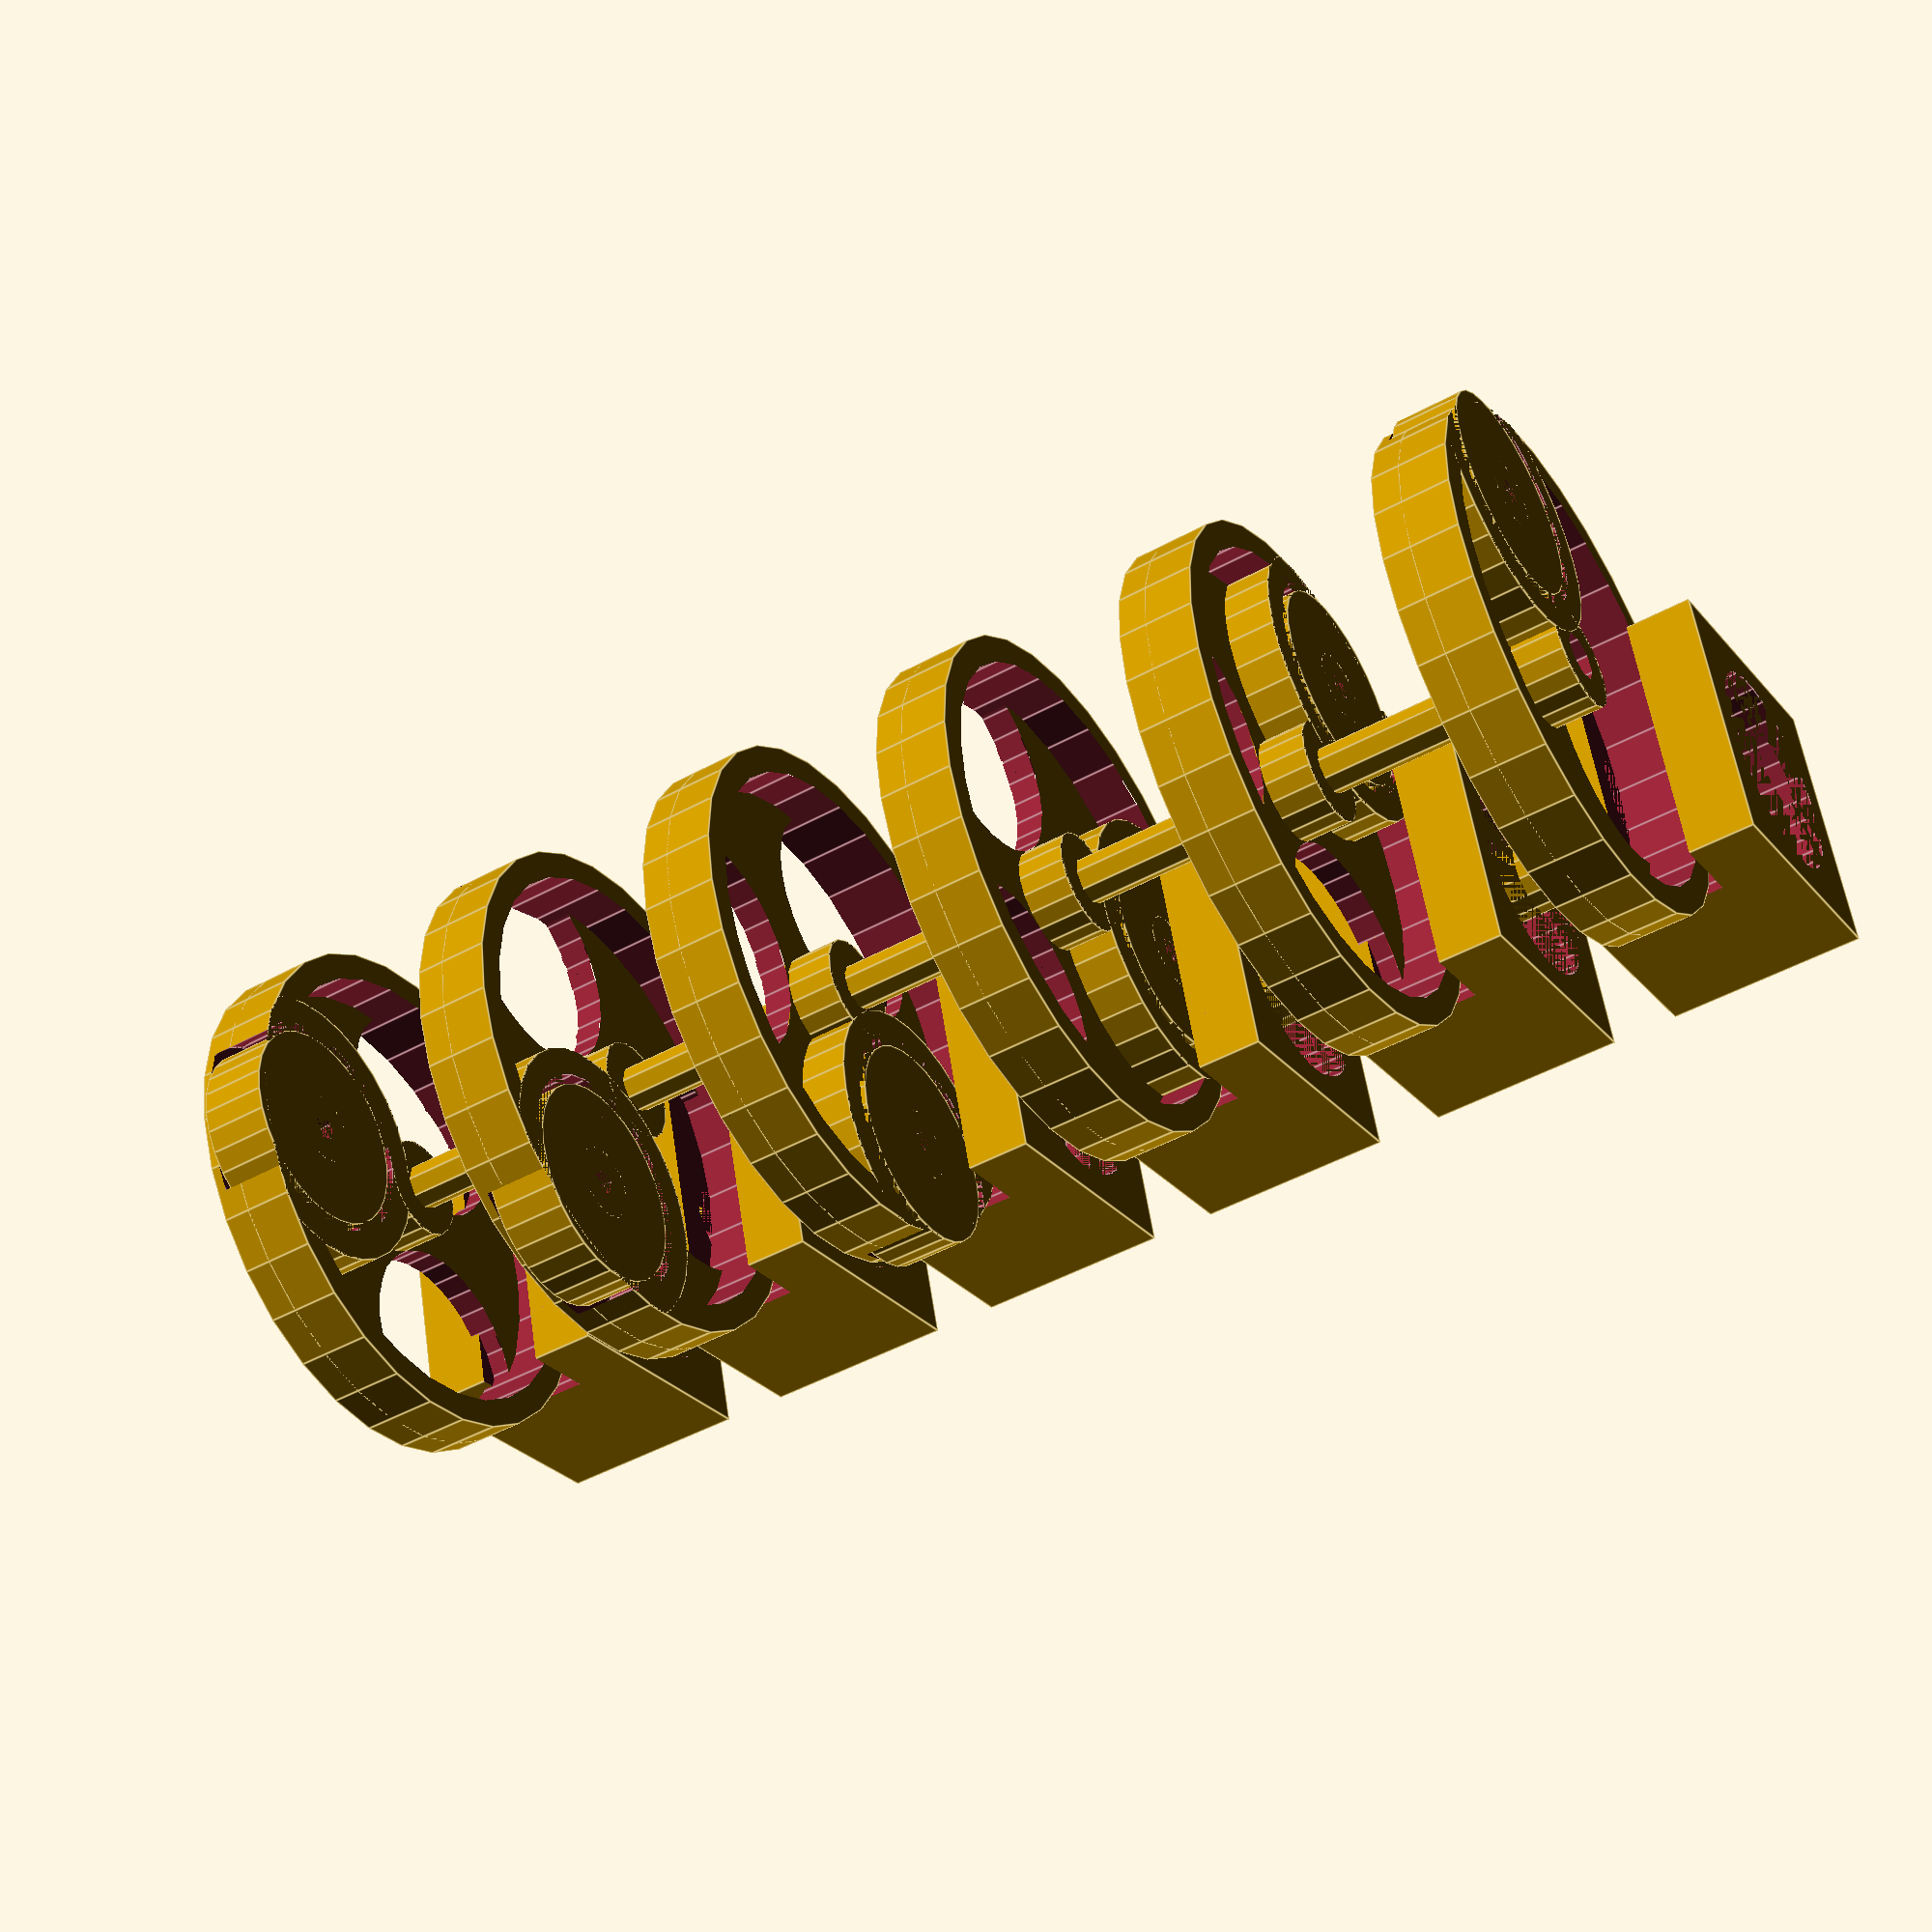
<openscad>

indeterminate = 1e6;
infinitesimal = 0.001;
x = [1,0,0];
y = [0,1,0];
z = [0,0,1];


bearing_id = 8;
bearing_od = 22;
bearing_h = 7;

camshaft_d = 5;
hobbedrod_d = 8;
filament_d = 2;

clearance = 1;
min_width = 3;
min_height = 1;
max_height = 15;

cam_d = bearing_od + min_width + camshaft_d/2;
camshaft_hobbedrod_space = cam_d + clearance + hobbedrod_d/2;
camshaft_bearing_space = cam_d + clearance - bearing_od/2;

mockup();

module mockup(){
	cylinder(d=camshaft_d, h=5*4*bearing_h);
	translate(-(camshaft_hobbedrod_space)*x)
	cylinder(d=hobbedrod_d, h=5*4*bearing_h);

	for(i=[0:5]){
		translate(4*bearing_h*i*z)
		rotate(360/6*i*z){
			cam();
			translate(camshaft_bearing_space*x)
				bearing();
		}

		translate(bearing_h/2*z)
		translate(-(camshaft_hobbedrod_space)*x)
		translate(4*bearing_h*i*z)
			filament_guide();
	}
}
module filament_guide(){
	difference(){
		//structure
		cube([bearing_od+2*min_width, bearing_od+2*min_width, 3*bearing_h], center=true);
		//hobbed rod
		cylinder(d=hobbedrod_d, h=indeterminate, center=true);
		//bearing 1
		translate(bearing_h*z)
		cylinder(d=bearing_od, h=bearing_h, center=true);
		//bearing 2
		translate(-bearing_h*z)
		cylinder(d=bearing_od, h=bearing_h, center=true);
		//cam
		translate((camshaft_hobbedrod_space)*x)
		cylinder(r=camshaft_hobbedrod_space-hobbedrod_d/2+filament_d, h=bearing_h, center=true);
	}
}

module support(){
	difference(){
		hull(){
			cylinder(d=camshaft_d+2*min_width, h=bearing_h);
			translate(-(camshaft_hobbedrod_space)*x)
			cylinder(d=hobbedrod_d+2*min_width, h=bearing_h);
			translate(max_height/2*z)
				translate((camshaft_hobbedrod_space+2)*y){
				cube([camshaft_d+2*min_width, camshaft_d+2*min_width, max_height], center=true);
				translate(-(camshaft_hobbedrod_space)*x)
				cube([hobbedrod_d+2*min_width, camshaft_d+2*min_width, max_height], center=true);
			}
		}
		cylinder(d=camshaft_d, h=indeterminate, center=true);
		translate(-(camshaft_hobbedrod_space)*x)
		cylinder(d=hobbedrod_d, h=indeterminate, center=true);
	}
}	



module bearing(){
	difference(){
		cylinder(d=bearing_od, h=bearing_h);
		cylinder(d=bearing_id, h=bearing_h);
	}
}


module cam(){
	difference(){
		union(){
			//shaft interface
			cylinder(d=camshaft_d+2*min_width, h=bearing_h);
			//outer wall
			difference(){
				translate(-min_height*z)
					cylinder(r=cam_d, h=bearing_h+min_height);
				cylinder(r=cam_d-min_width, h=indeterminate, center=true);
			}
			//bearing wall
			translate(-min_height*z)
			intersection(){
				cylinder(r=cam_d, h=bearing_h+min_height);
				translate(camshaft_bearing_space*x)
					cylinder(d=bearing_od+2*(clearance+min_width), h=bearing_h+min_height);
			}
			//gear spokes
			difference(){
				translate(-min_height*z)
					cylinder(r=cam_d, h=3);

				for(i=[1:3])
				rotate(360/3*i*z)
				translate(camshaft_bearing_space*x)
					cylinder(d=bearing_od+2, h=indeterminate, center=true);
			}
		}
		translate(camshaft_bearing_space*x){
			//bearing
			difference(){
				cylinder(d=bearing_od+2*clearance, h=bearing_h);
				cylinder(d=bearing_id, h=bearing_h);
			}
			//screw
			cylinder(d=3, h=indeterminate, center=true);
		}
		//screw
		cylinder(d=camshaft_d, h=indeterminate, center=true);
	}
}

</openscad>
<views>
elev=46.5 azim=163.8 roll=302.2 proj=p view=edges
</views>
